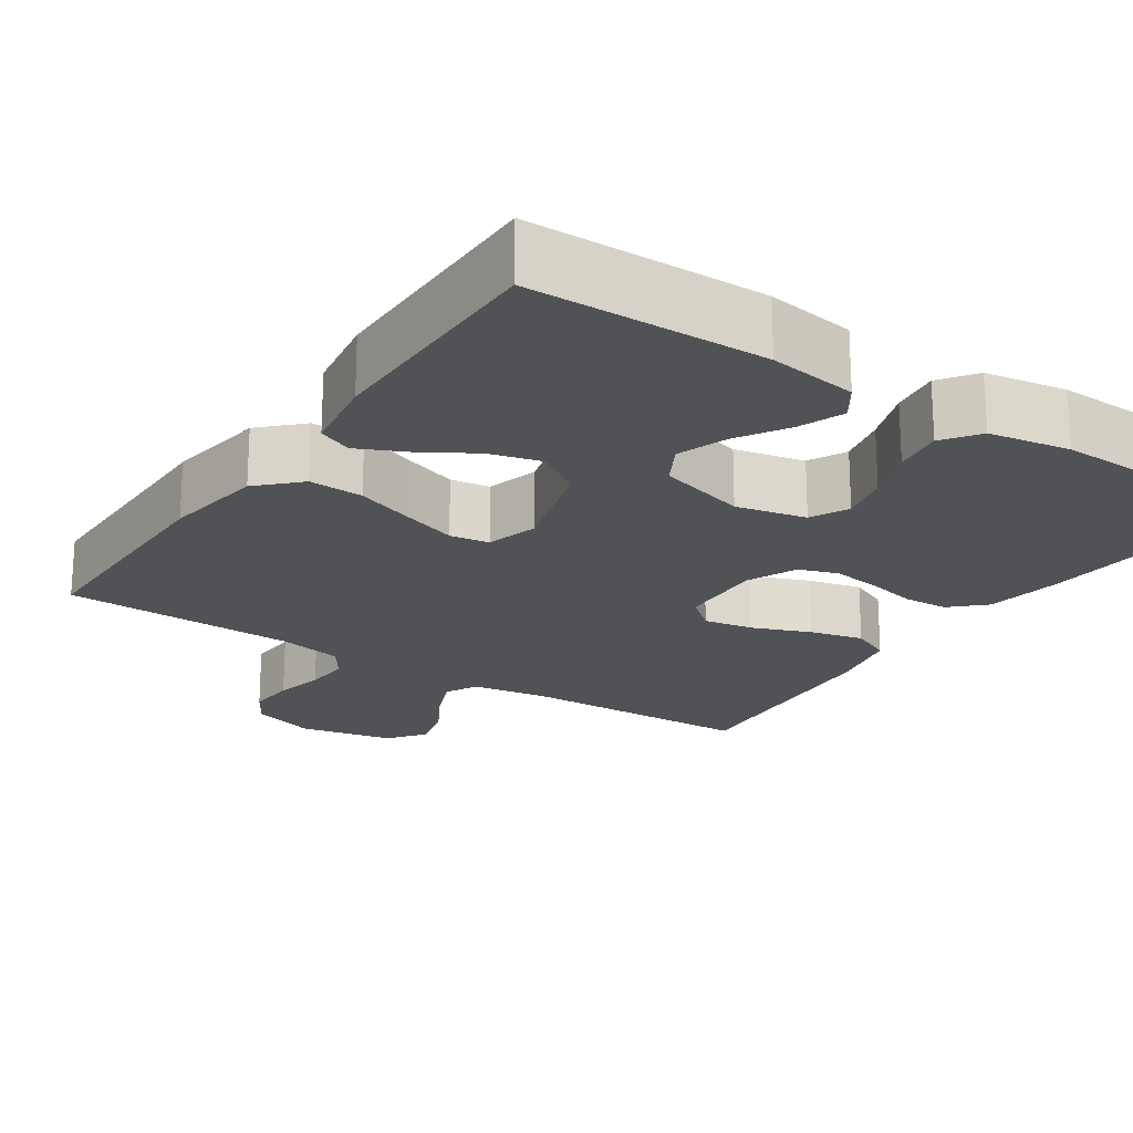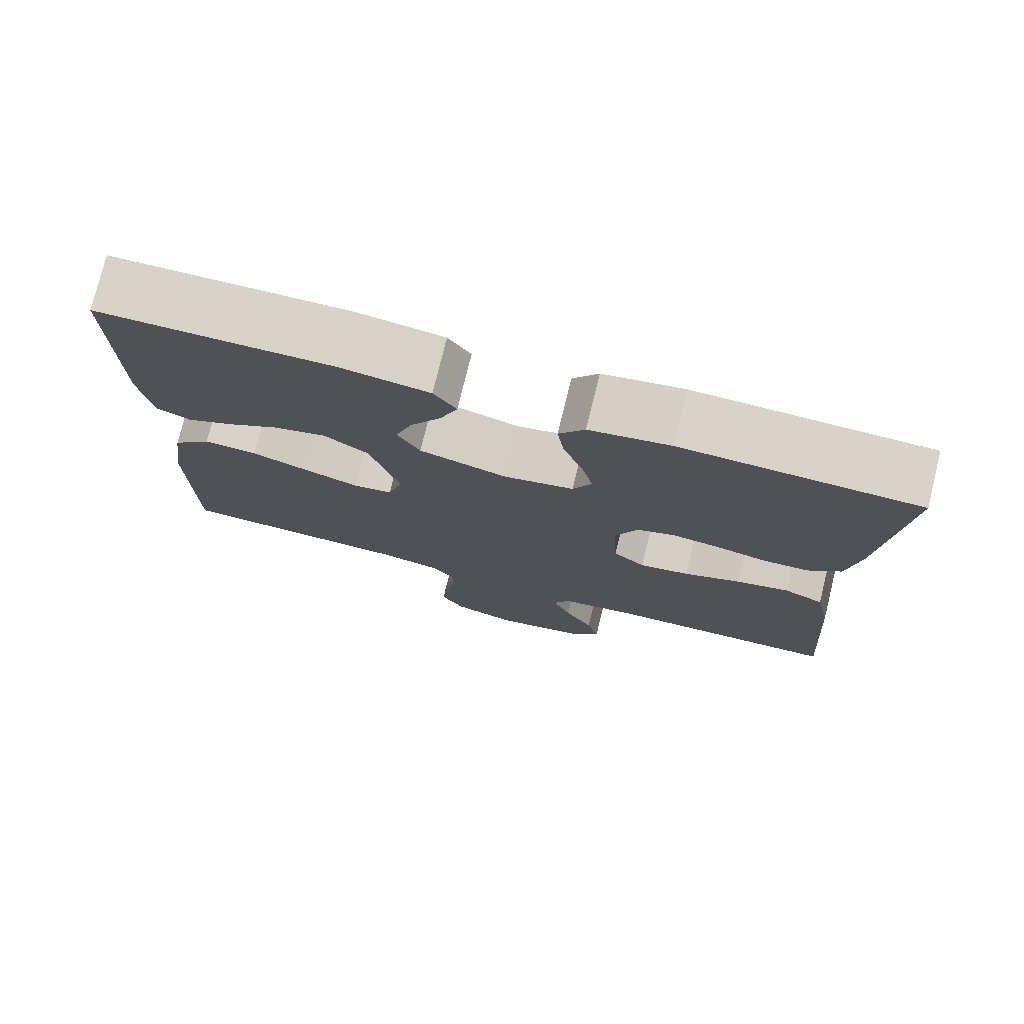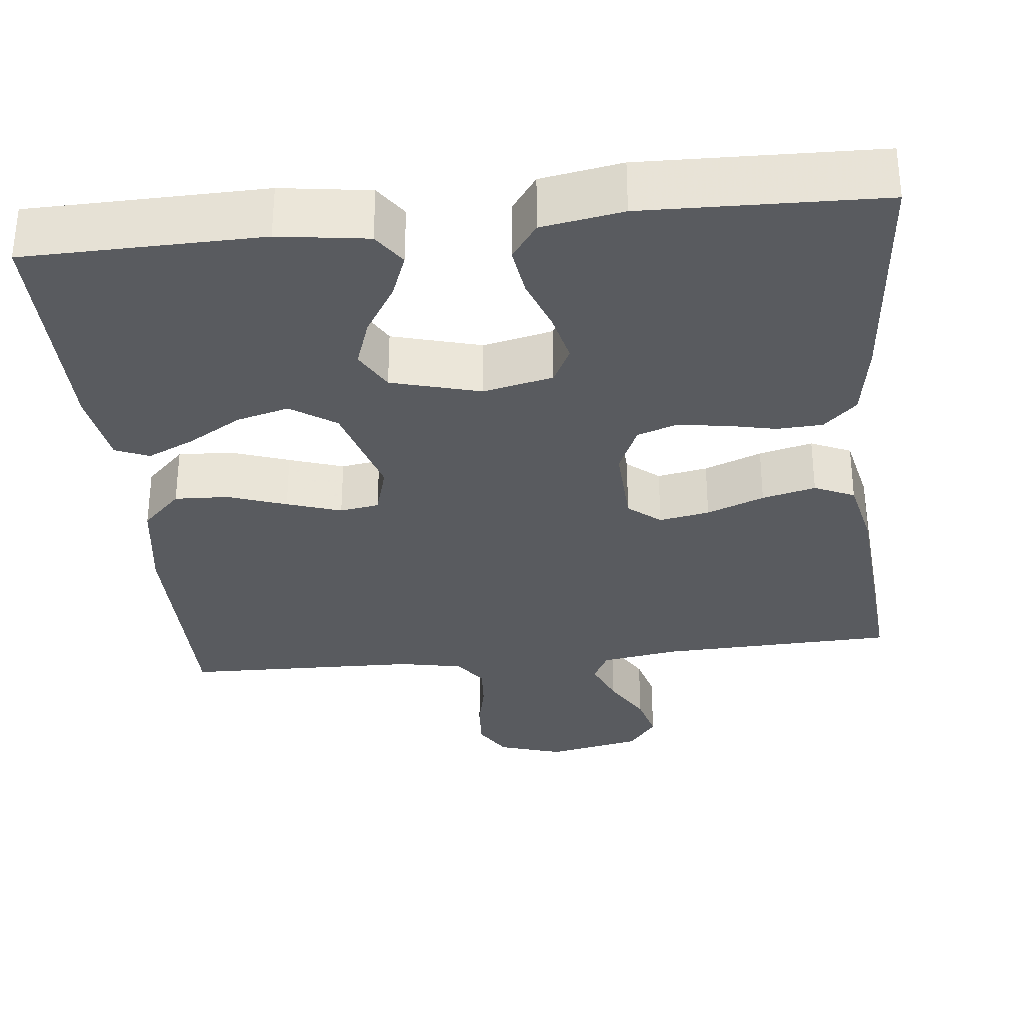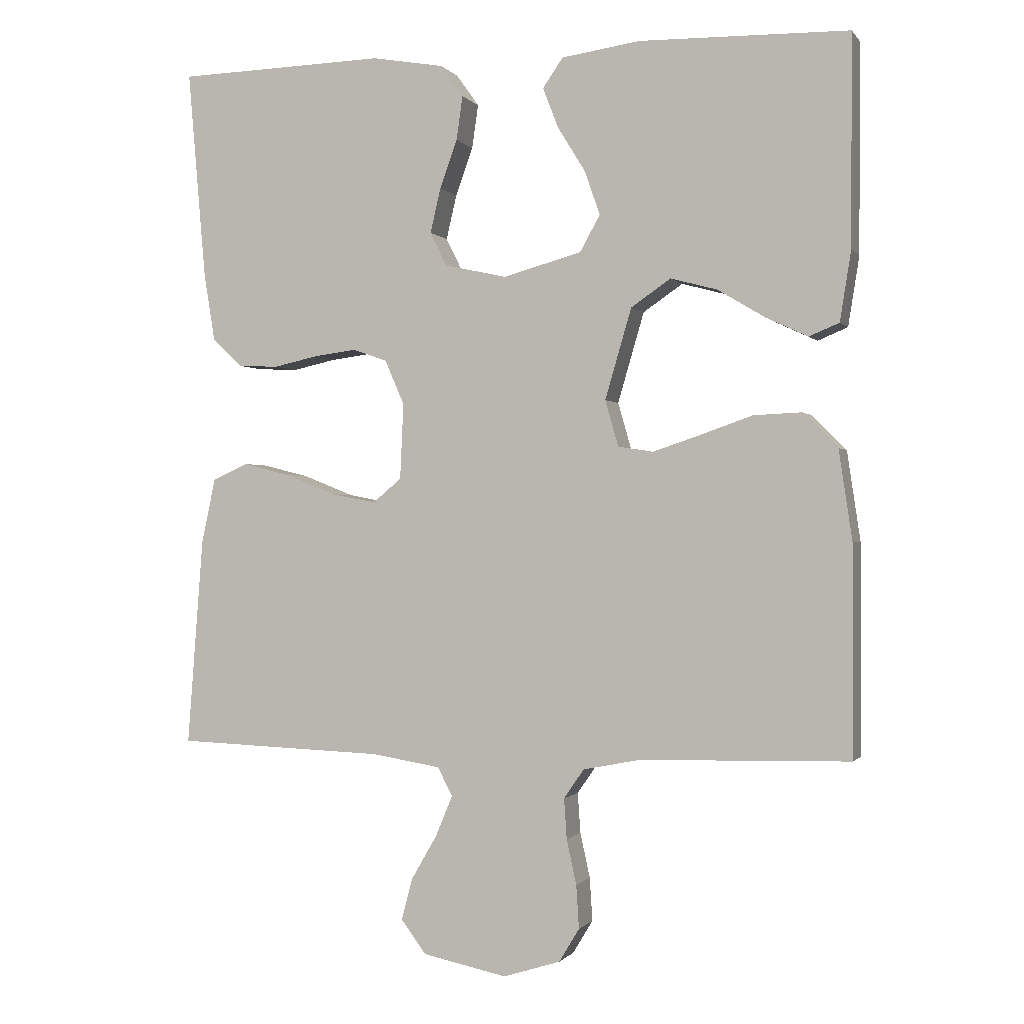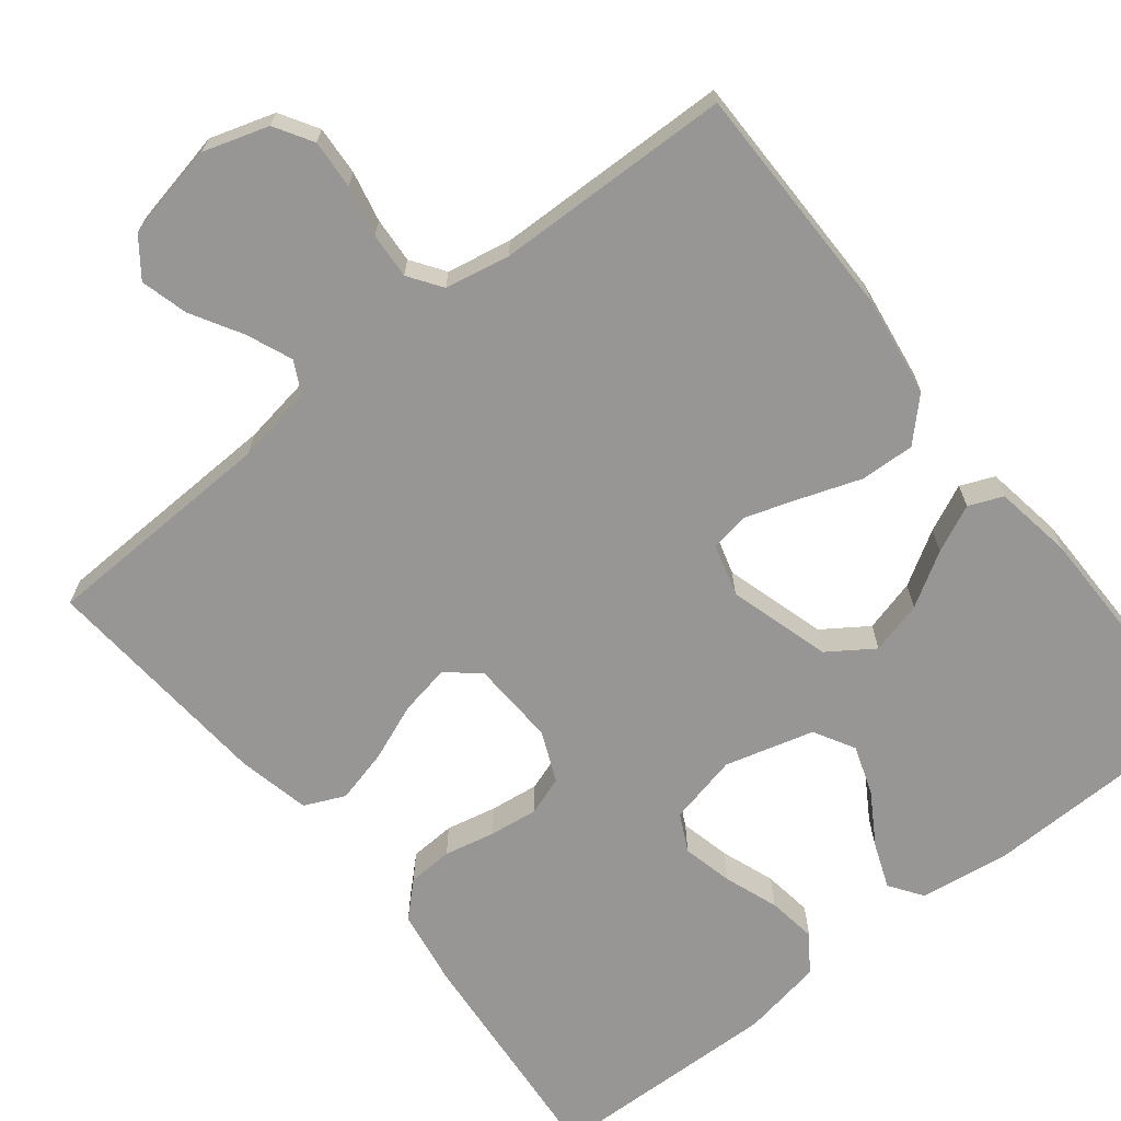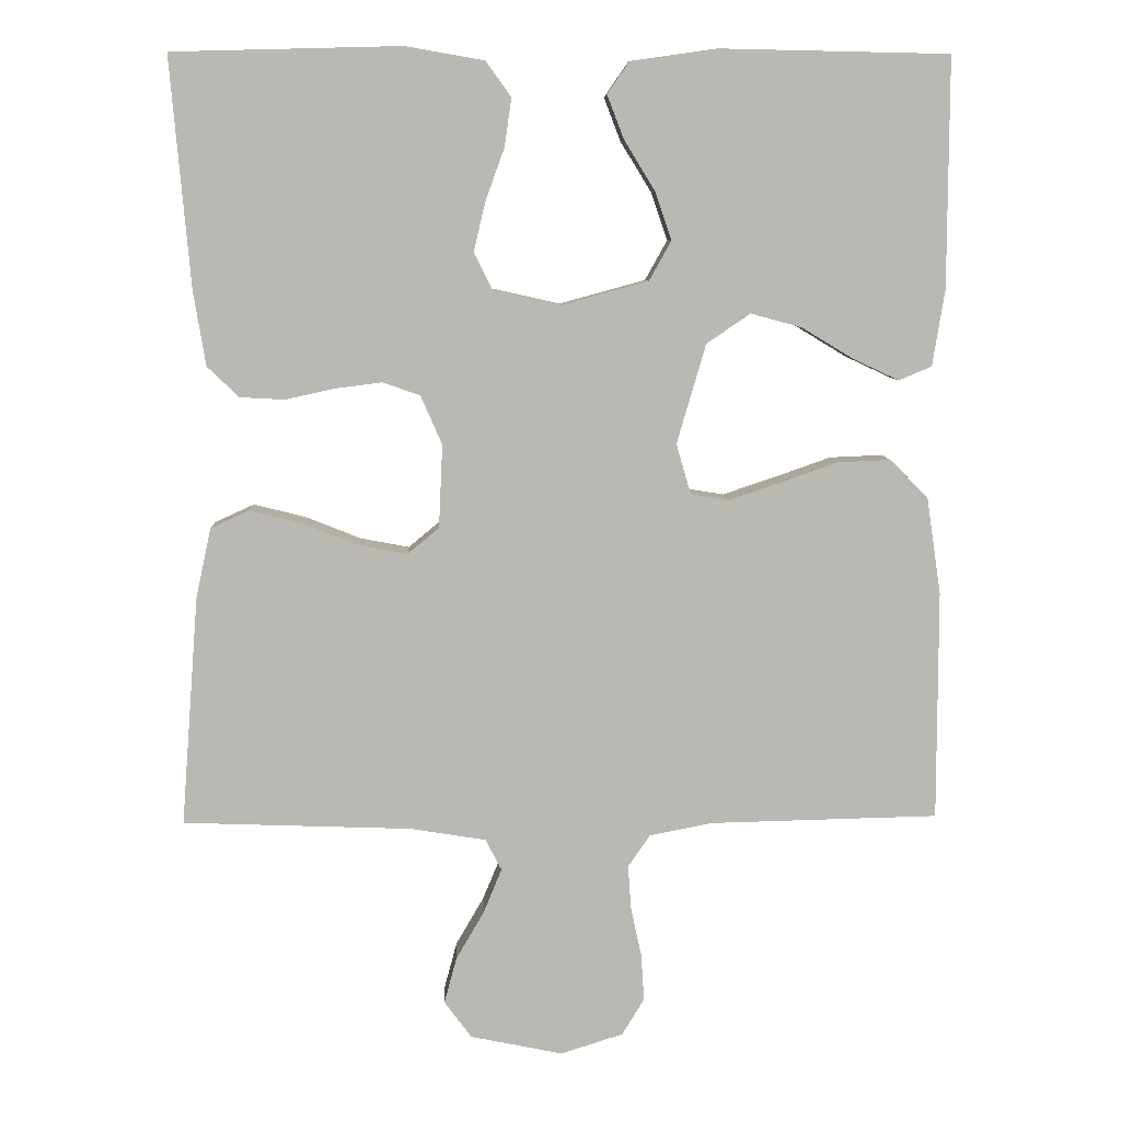
<metadata>
{"format":"obj","ext":"obj","renderer":"f3d","projection":"perspective","resolution":1024,"background":"white","views":[{"elev":-20.9,"azim":-33.9,"up":"+Y"},{"elev":76.5,"azim":13.8,"up":"+Z"},{"elev":-32.0,"azim":6.1,"up":"+Y"},{"elev":-0.6,"azim":-162.1,"up":"+Z"},{"elev":-67.9,"azim":-141.6,"up":"+Y"},{"elev":7.7,"azim":177.8,"up":"+Z"}]}
</metadata>
<code>
v 0.5 0.07 -0.5
v 0.2 0.07 -0.511
v 0.101 0.07 -0.527
v 0.08 0.07 -0.568
v 0.104 0.07 -0.626
v 0.141 0.07 -0.69
v 0.157 0.07 -0.75
v 0.121 0.07 -0.798
v 0 0.07 -0.823
v -0.082 0.07 -0.797
v -0.111 0.07 -0.749
v -0.107 0.07 -0.687
v -0.093 0.07 -0.623
v -0.089 0.07 -0.565
v -0.118 0.07 -0.523
v -0.2 0.07 -0.507
v -0.5 0.07 -0.5
v -0.5 0.07 -0.2
v -0.481 0.07 -0.072
v -0.431 0.07 -0.022
v -0.362 0.07 -0.025
v -0.288 0.07 -0.051
v -0.219 0.07 -0.074
v -0.169 0.07 -0.066
v -0.15 0.07 0
v -0.188 0.07 0.13
v -0.245 0.07 0.169
v -0.312 0.07 0.151
v -0.38 0.07 0.11
v -0.44 0.07 0.082
v -0.483 0.07 0.1
v -0.499 0.07 0.2
v -0.5 0.07 0.5
v -0.2 0.07 0.506
v -0.087 0.07 0.49
v -0.058 0.07 0.448
v -0.08 0.07 0.391
v -0.12 0.07 0.326
v -0.142 0.07 0.263
v -0.113 0.07 0.211
v 0 0.07 0.18
v 0.089 0.07 0.2
v 0.113 0.07 0.248
v 0.098 0.07 0.312
v 0.073 0.07 0.381
v 0.064 0.07 0.444
v 0.097 0.07 0.49
v 0.2 0.07 0.508
v 0.5 0.07 0.5
v 0.474 0.07 0.2
v 0.458 0.07 0.102
v 0.416 0.07 0.062
v 0.358 0.07 0.059
v 0.294 0.07 0.073
v 0.232 0.07 0.081
v 0.183 0.07 0.064
v 0.155 0.07 0
v 0.16 0.07 -0.109
v 0.201 0.07 -0.143
v 0.265 0.07 -0.131
v 0.338 0.07 -0.102
v 0.406 0.07 -0.085
v 0.457 0.07 -0.108
v 0.477 0.07 -0.2
v 0.5 0 -0.5
v 0.2 0 -0.511
v 0.101 0 -0.527
v 0.08 0 -0.568
v 0.104 0 -0.626
v 0.141 0 -0.69
v 0.157 0 -0.75
v 0.121 0 -0.798
v 0 0 -0.823
v -0.082 0 -0.797
v -0.111 0 -0.749
v -0.107 0 -0.687
v -0.093 0 -0.623
v -0.089 0 -0.565
v -0.118 0 -0.523
v -0.2 0 -0.507
v -0.5 0 -0.5
v -0.5 0 -0.2
v -0.481 0 -0.072
v -0.431 0 -0.022
v -0.362 0 -0.025
v -0.288 0 -0.051
v -0.219 0 -0.074
v -0.169 0 -0.066
v -0.15 0 0
v -0.188 0 0.13
v -0.245 0 0.169
v -0.312 0 0.151
v -0.38 0 0.11
v -0.44 0 0.082
v -0.483 0 0.1
v -0.499 0 0.2
v -0.5 0 0.5
v -0.2 0 0.506
v -0.087 0 0.49
v -0.058 0 0.448
v -0.08 0 0.391
v -0.12 0 0.326
v -0.142 0 0.263
v -0.113 0 0.211
v 0 0 0.18
v 0.089 0 0.2
v 0.113 0 0.248
v 0.098 0 0.312
v 0.073 0 0.381
v 0.064 0 0.444
v 0.097 0 0.49
v 0.2 0 0.508
v 0.5 0 0.5
v 0.474 0 0.2
v 0.458 0 0.102
v 0.416 0 0.062
v 0.358 0 0.059
v 0.294 0 0.073
v 0.232 0 0.081
v 0.183 0 0.064
v 0.155 0 0
v 0.16 0 -0.109
v 0.201 0 -0.143
v 0.265 0 -0.131
v 0.338 0 -0.102
v 0.406 0 -0.085
v 0.457 0 -0.108
v 0.477 0 -0.2
f 64 1 2
f 63 64 2
f 62 63 2
f 61 62 2
f 60 61 2
f 59 60 2 3
f 58 59 3 4
f 57 58 4
f 52 53 54
f 51 52 54
f 50 51 54
f 49 50 54
f 48 49 54
f 47 48 54
f 46 47 54
f 45 46 54
f 44 45 54
f 43 44 54 55
f 42 43 55 56
f 36 37 38
f 35 36 38
f 34 35 38
f 33 34 38
f 32 33 38
f 31 32 38
f 30 31 38
f 29 30 38
f 28 29 38
f 27 28 38 39
f 26 27 39 40
f 20 21 22
f 19 20 22
f 18 19 22
f 17 18 22
f 16 17 22
f 15 16 22 23
f 14 15 23 24
f 11 12 13
f 10 11 13
f 9 10 13
f 8 9 13
f 7 8 13
f 6 7 13
f 5 6 13
f 4 5 13 14
f 14 24 25
f 4 14 25
f 57 4 25
f 57 25 26
f 56 57 26
f 42 56 26
f 41 42 26
f 26 40 41
f 66 65 128
f 66 128 127
f 66 127 126
f 66 126 125
f 66 125 124
f 67 66 124 123
f 68 67 123 122
f 68 122 121
f 118 117 116
f 118 116 115
f 118 115 114
f 118 114 113
f 118 113 112
f 118 112 111
f 118 111 110
f 118 110 109
f 118 109 108
f 119 118 108 107
f 120 119 107 106
f 102 101 100
f 102 100 99
f 102 99 98
f 102 98 97
f 102 97 96
f 102 96 95
f 102 95 94
f 102 94 93
f 102 93 92
f 103 102 92 91
f 104 103 91 90
f 86 85 84
f 86 84 83
f 86 83 82
f 86 82 81
f 86 81 80
f 87 86 80 79
f 88 87 79 78
f 77 76 75
f 77 75 74
f 77 74 73
f 77 73 72
f 77 72 71
f 77 71 70
f 77 70 69
f 78 77 69 68
f 89 88 78
f 89 78 68
f 89 68 121
f 90 89 121
f 90 121 120
f 90 120 106
f 90 106 105
f 105 104 90
f 1 65 66 2
f 2 66 67 3
f 3 67 68 4
f 4 68 69 5
f 5 69 70 6
f 6 70 71 7
f 7 71 72 8
f 8 72 73 9
f 9 73 74 10
f 10 74 75 11
f 11 75 76 12
f 12 76 77 13
f 13 77 78 14
f 14 78 79 15
f 15 79 80 16
f 16 80 81 17
f 17 81 82 18
f 18 82 83 19
f 19 83 84 20
f 20 84 85 21
f 21 85 86 22
f 22 86 87 23
f 23 87 88 24
f 24 88 89 25
f 25 89 90 26
f 26 90 91 27
f 27 91 92 28
f 28 92 93 29
f 29 93 94 30
f 30 94 95 31
f 31 95 96 32
f 32 96 97 33
f 33 97 98 34
f 34 98 99 35
f 35 99 100 36
f 36 100 101 37
f 37 101 102 38
f 38 102 103 39
f 39 103 104 40
f 40 104 105 41
f 41 105 106 42
f 42 106 107 43
f 43 107 108 44
f 44 108 109 45
f 45 109 110 46
f 46 110 111 47
f 47 111 112 48
f 48 112 113 49
f 49 113 114 50
f 50 114 115 51
f 51 115 116 52
f 52 116 117 53
f 53 117 118 54
f 54 118 119 55
f 55 119 120 56
f 56 120 121 57
f 57 121 122 58
f 58 122 123 59
f 59 123 124 60
f 60 124 125 61
f 61 125 126 62
f 62 126 127 63
f 63 127 128 64
f 64 128 65 1

</code>
